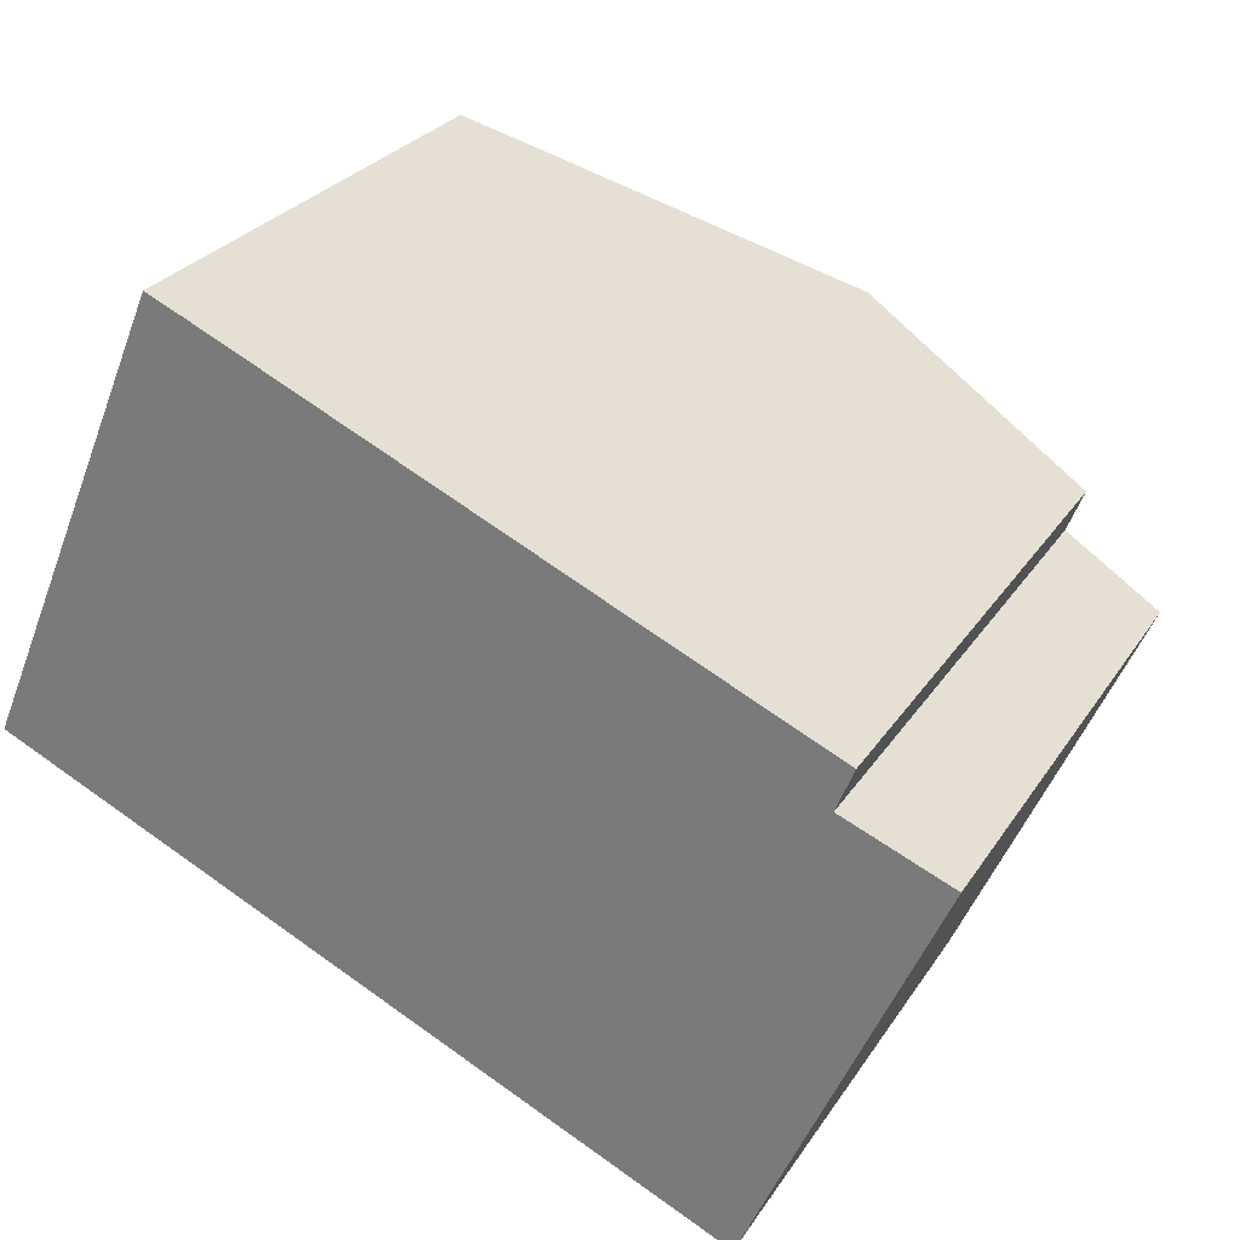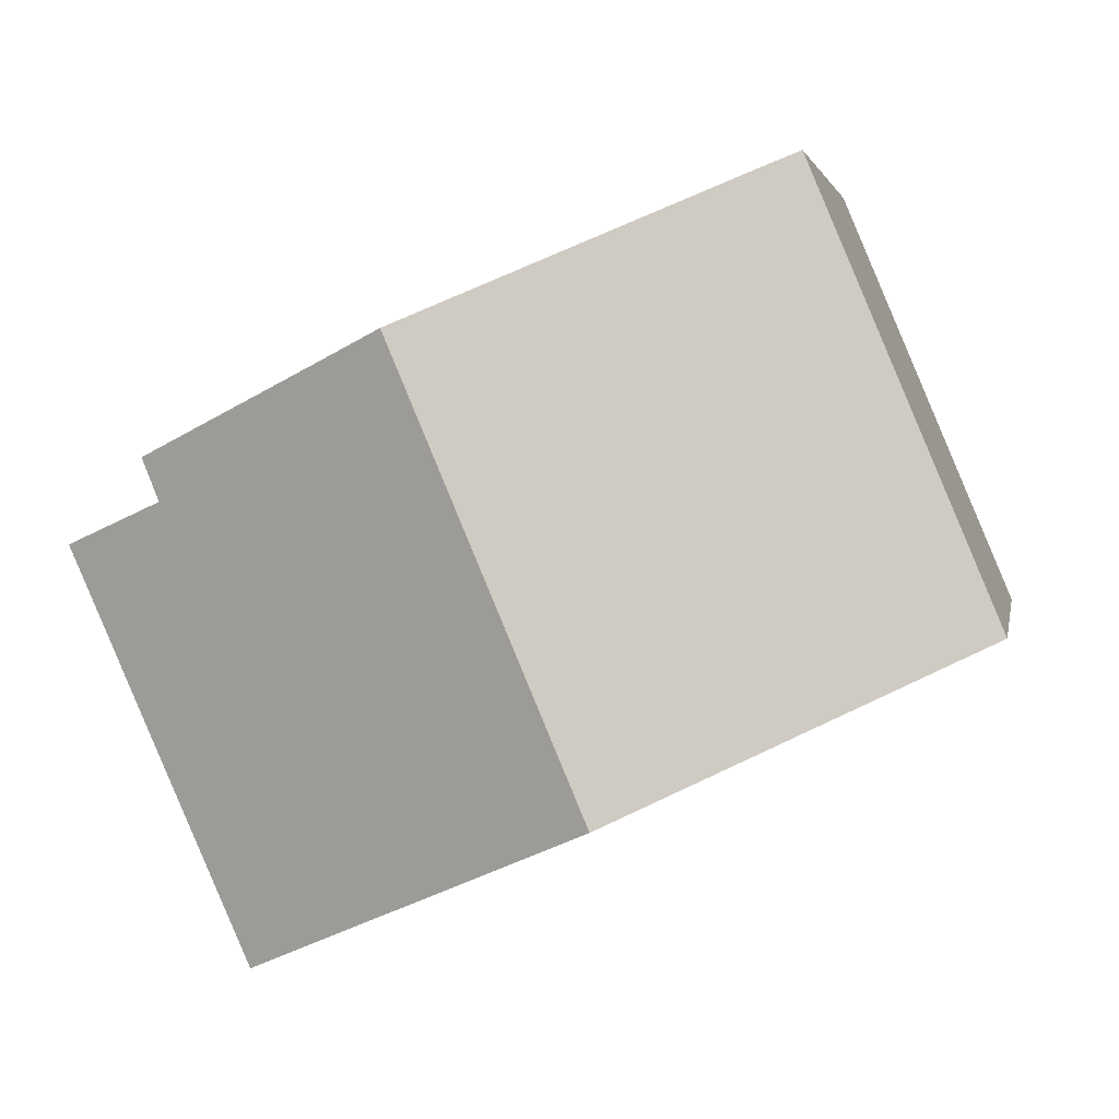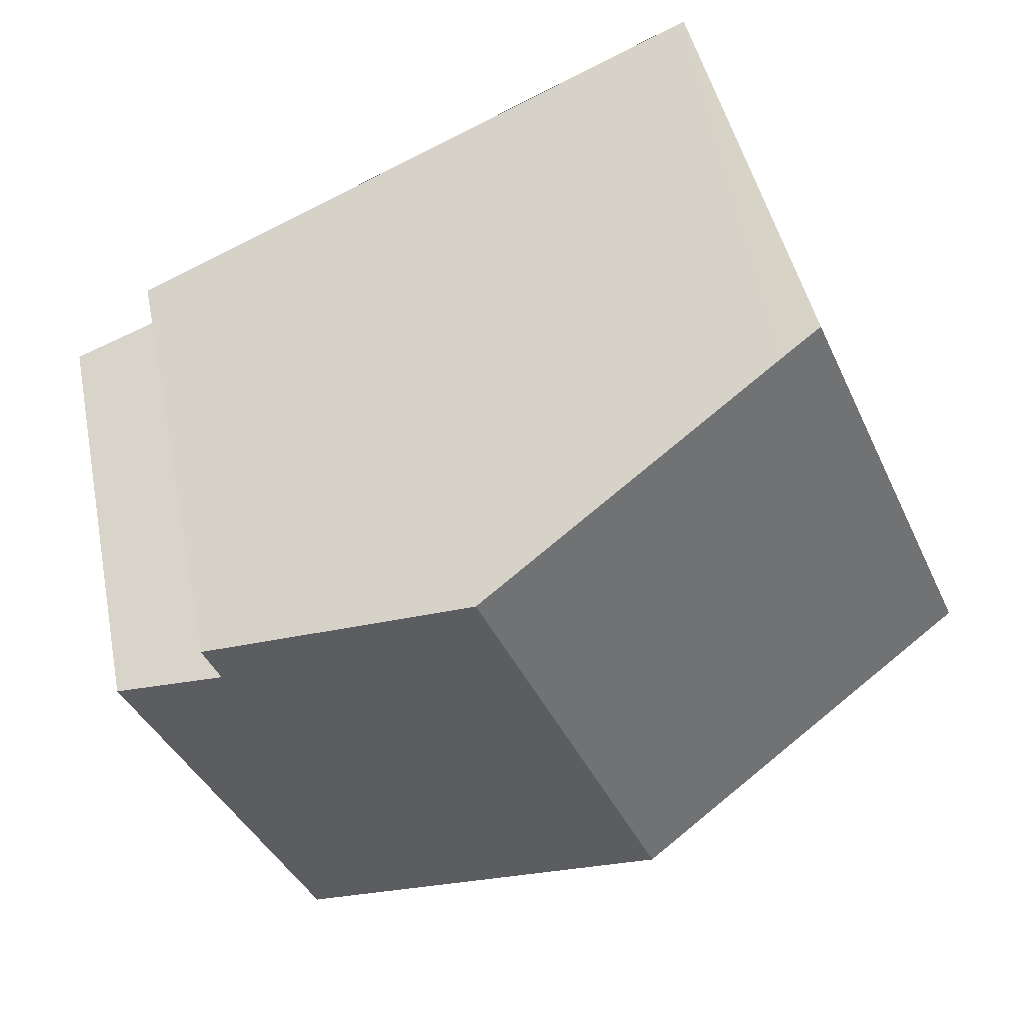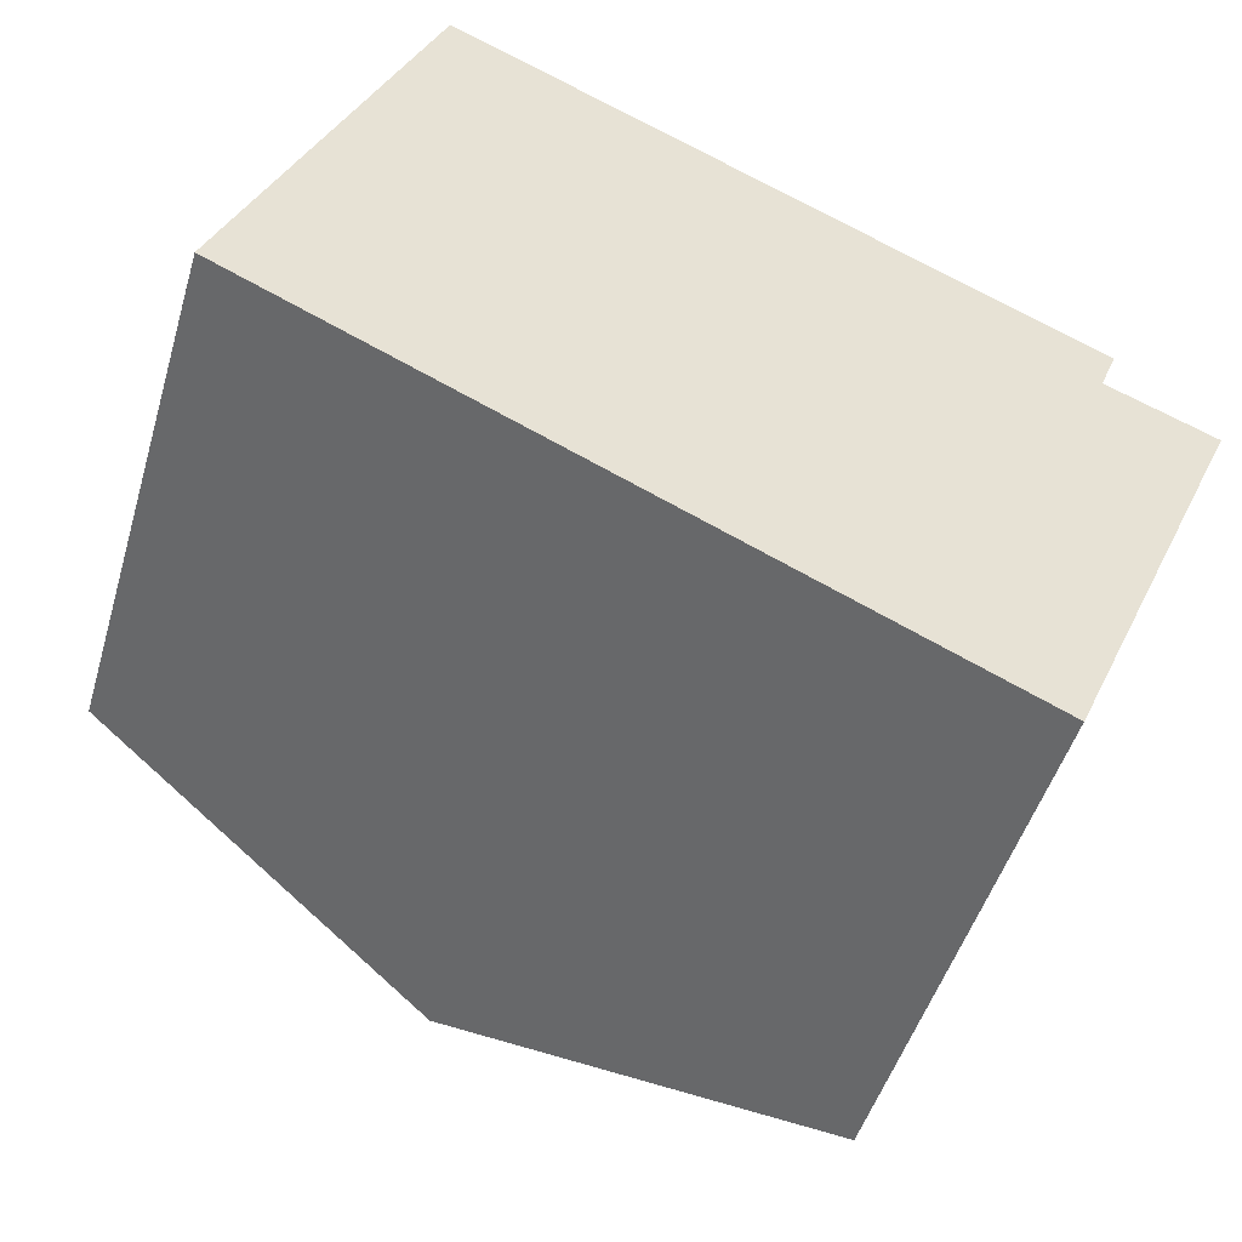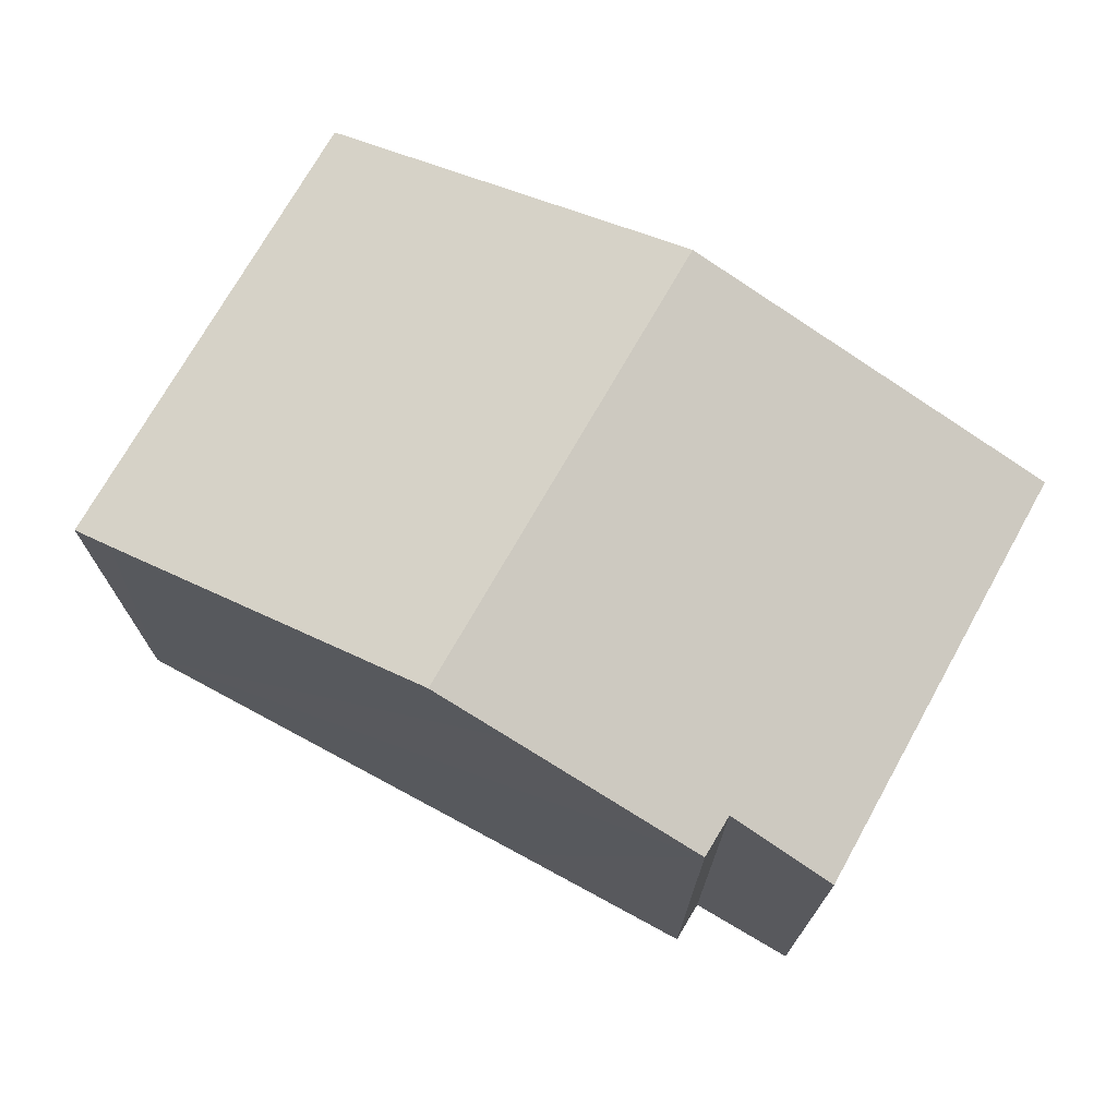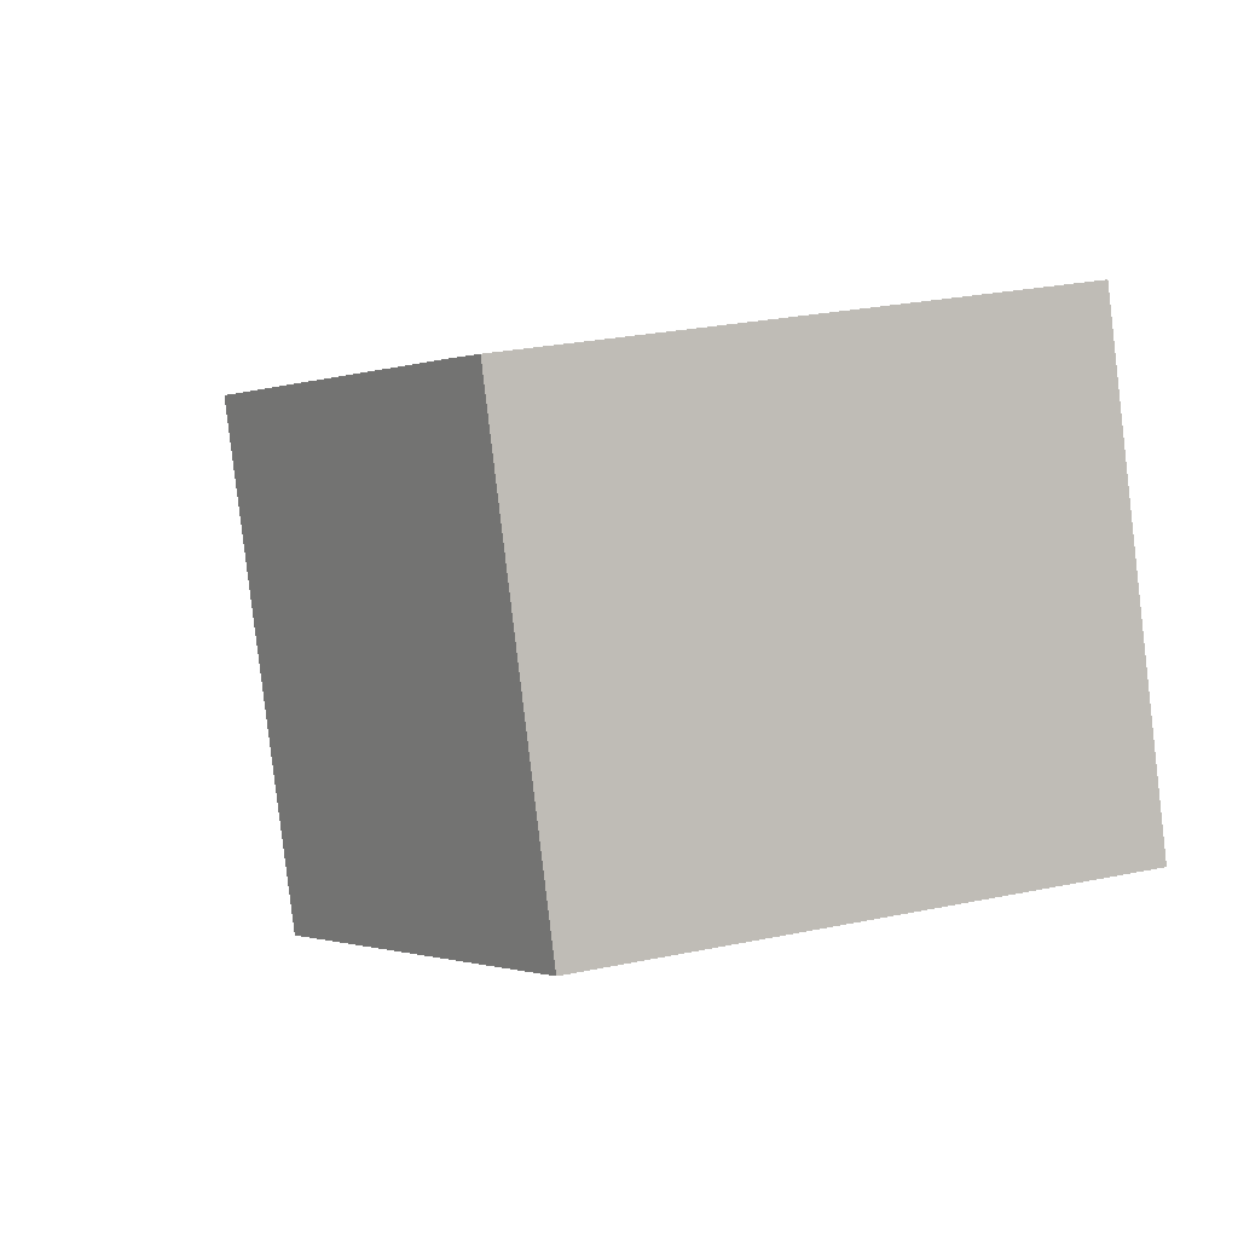
<metadata>
{"format":"obj","ext":"obj","renderer":"f3d","projection":"perspective","resolution":1024,"background":"white","views":[{"elev":27.0,"azim":26.0,"up":"+Z"},{"elev":3.1,"azim":-169.7,"up":"+Z"},{"elev":45.3,"azim":168.5,"up":"+Z"},{"elev":-48.3,"azim":-16.2,"up":"+Z"},{"elev":73.9,"azim":52.8,"up":"+Y"},{"elev":27.7,"azim":-107.4,"up":"+Z"}]}
</metadata>
<code>
v  11.03 11.15 4.322
v  6.364 11.66 -2.929
v  9.695 11.66 4.932
v  12.62 9.245 -5.808
v  13.94 9.905 2.132
v  14.24 9.911 2.873
v  14.88 9.213 -0.715
v  15.8 9.199 1.37
v  4.002 9.466 7.526
v  0 9.203 5.635e-16
v  3.318 9.203 7.83
v  5.692 10.12 6.756
v  3.318 -4.794e-16 7.83
v  11.03 -2.646e-16 4.322
v  14.24 -1.759e-16 2.873
v  4.002 -4.608e-16 7.526
v  5.692 -4.137e-16 6.756
v  9.695 -3.02e-16 4.932
v  13.94 -1.305e-16 2.132
v  15.8 -8.389e-17 1.37
v  12.62 3.556e-16 -5.808
v  14.88 4.378e-17 -0.715
v  6.364 1.793e-16 -2.929
v  0 0 0
g defaultobject
f 1 2 3
f 2 1 4
f 4 1 5
f 5 1 6
f 4 5 7
f 7 5 8
f 9 10 11
f 10 9 2
f 2 9 12
f 2 12 3
f 13 9 11
f 9 13 12
f 12 13 3
f 3 13 1
f 1 13 6
f 6 13 14
f 6 14 15
f 14 13 16
f 14 16 17
f 14 17 18
f 15 5 6
f 5 15 19
f 19 8 5
f 8 19 20
f 20 7 8
f 7 20 4
f 4 20 21
f 21 20 22
f 21 2 4
f 2 21 10
f 10 21 23
f 10 23 24
f 24 11 10
f 11 24 13
f 14 19 15
f 19 14 22
f 22 14 21
f 21 14 18
f 21 18 17
f 21 17 23
f 23 17 16
f 23 16 13
f 23 13 24
f 22 20 19

</code>
